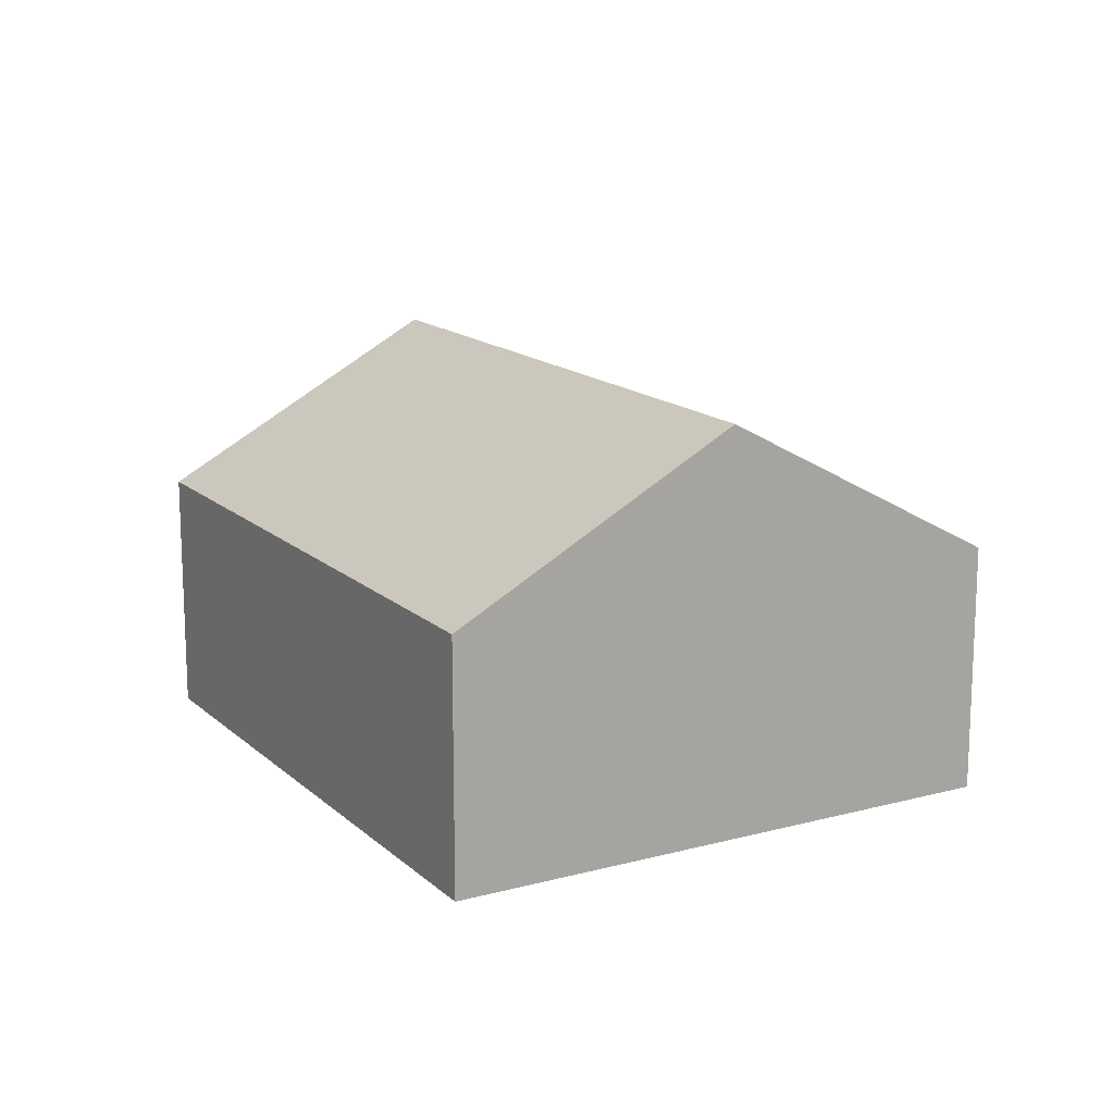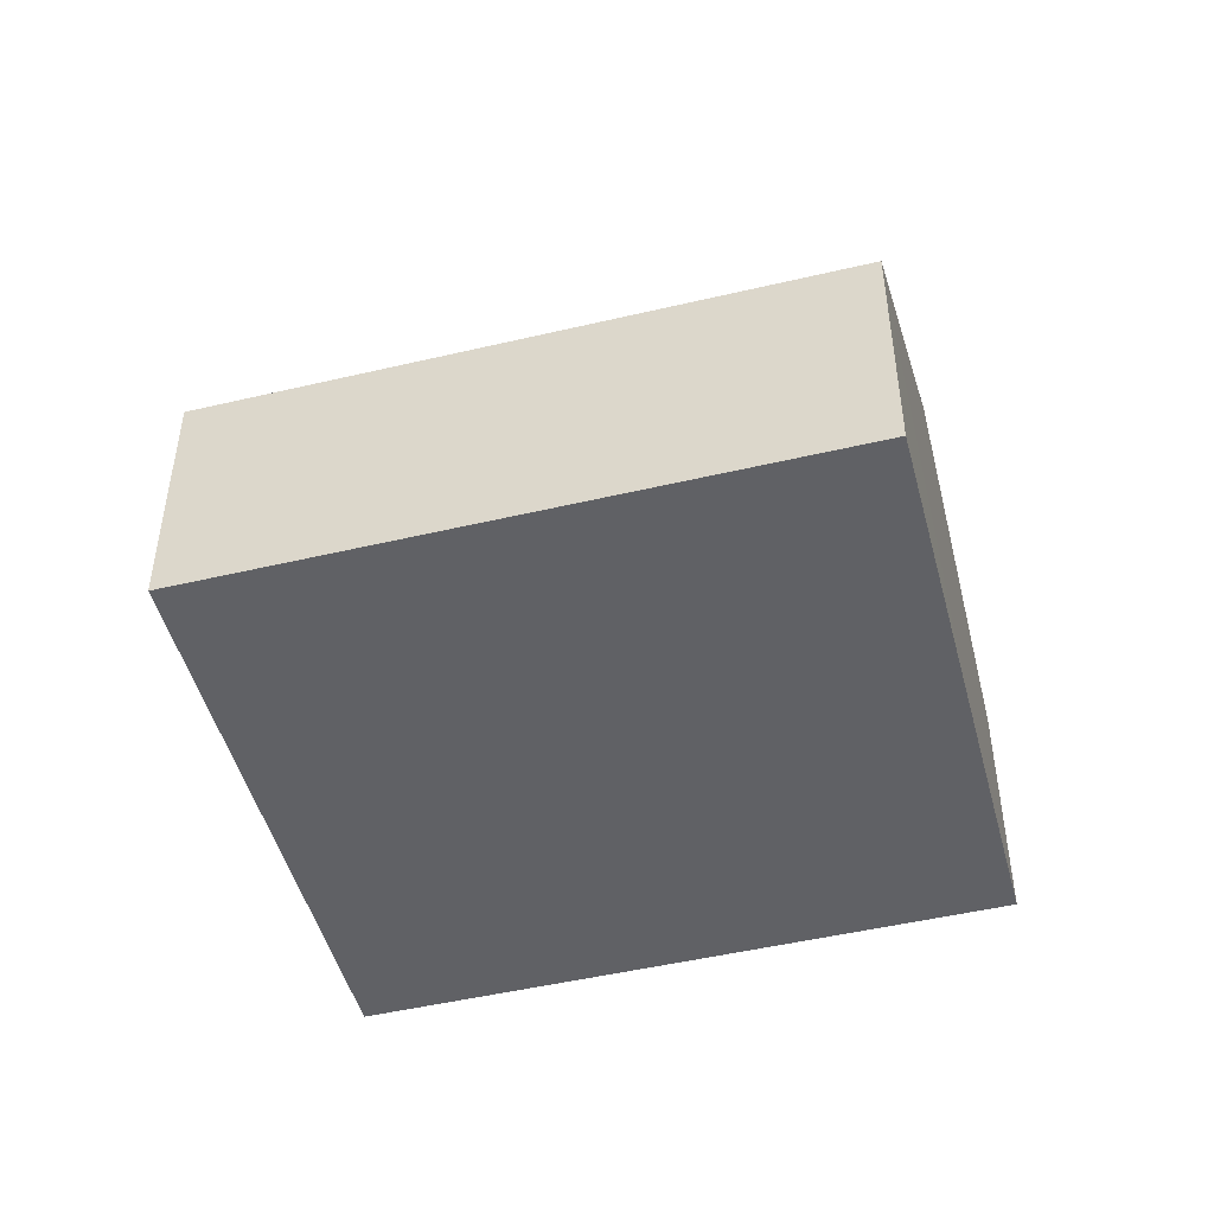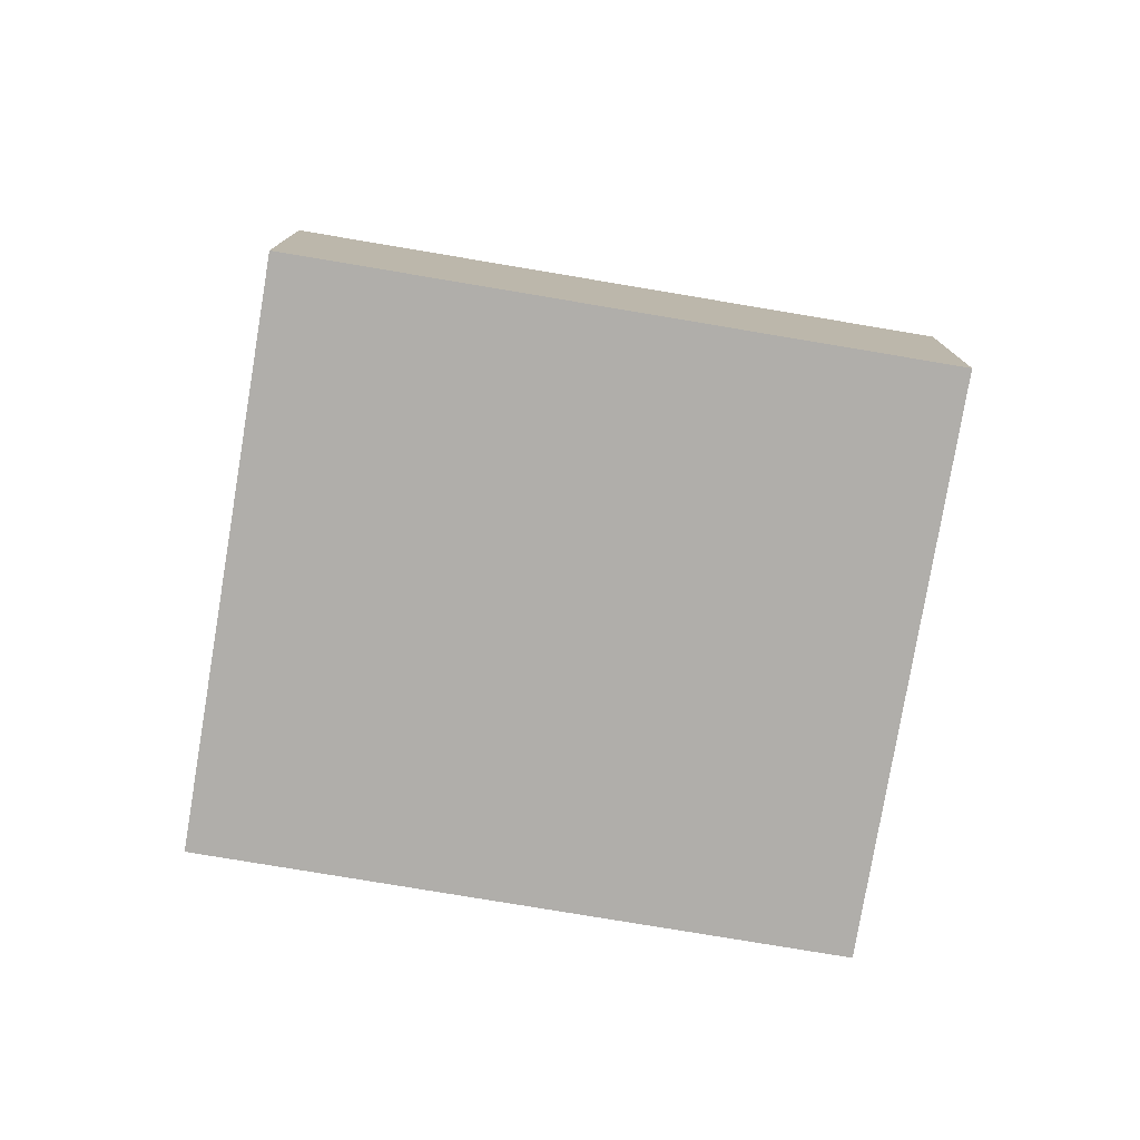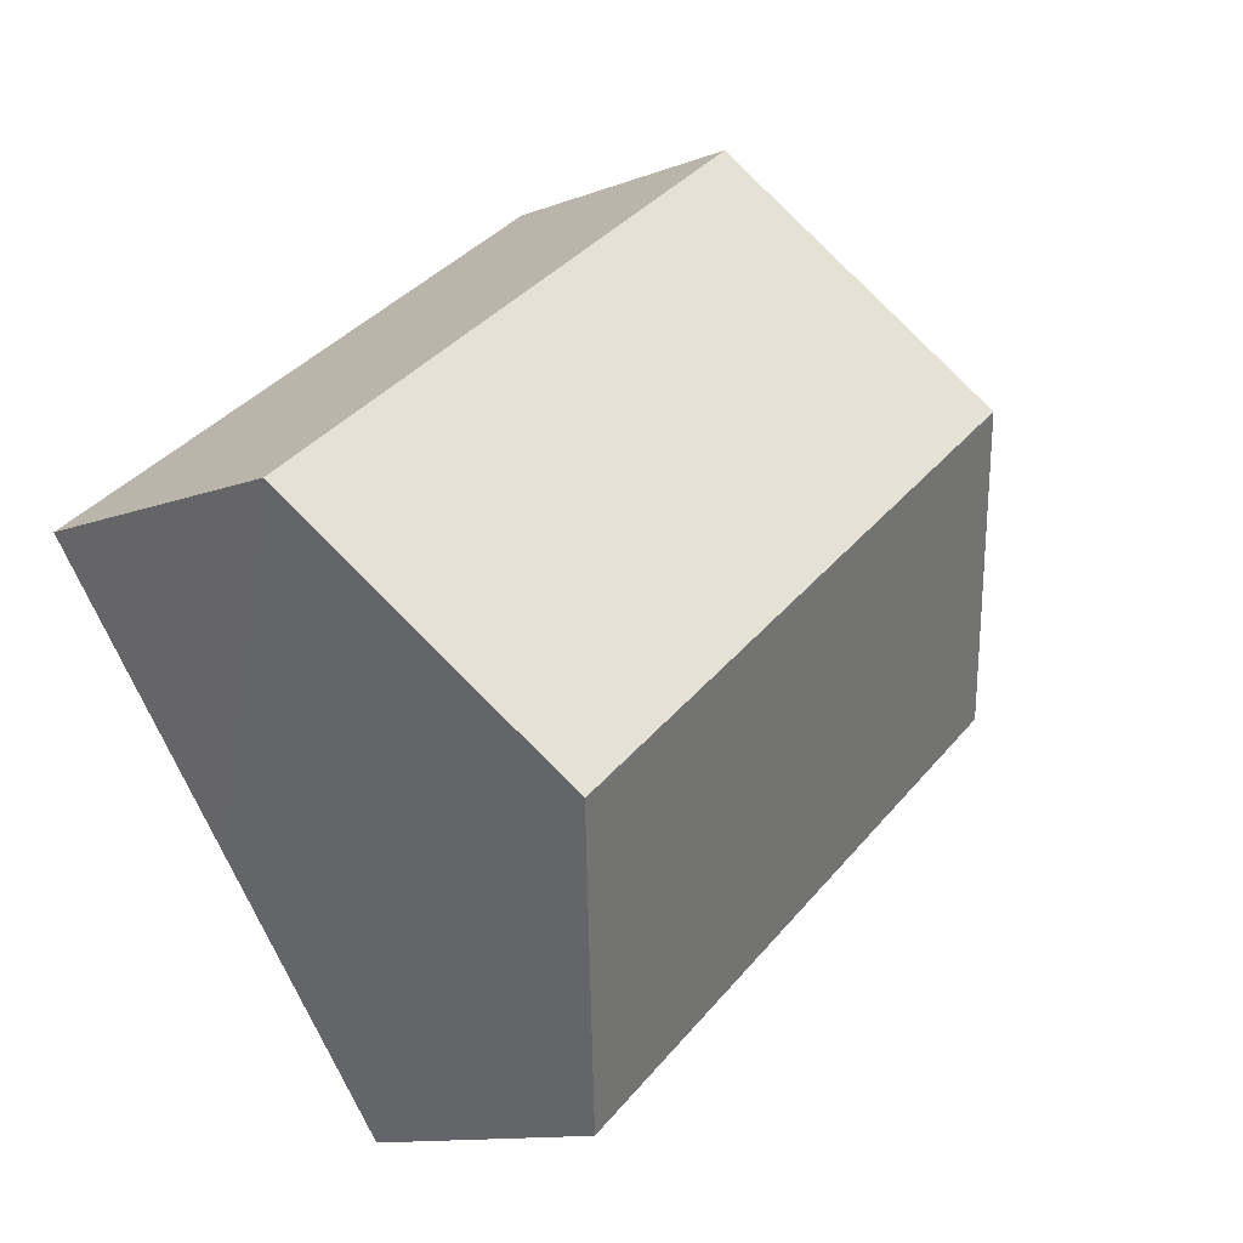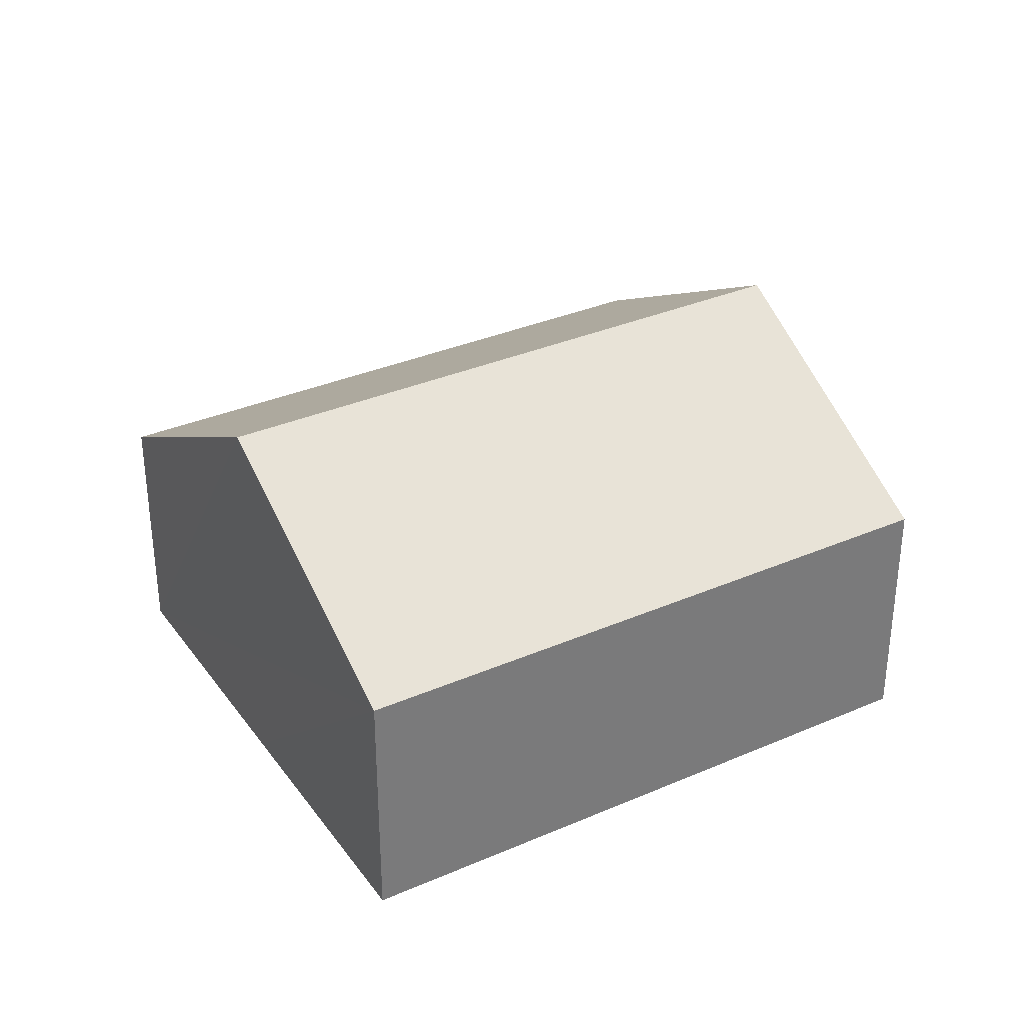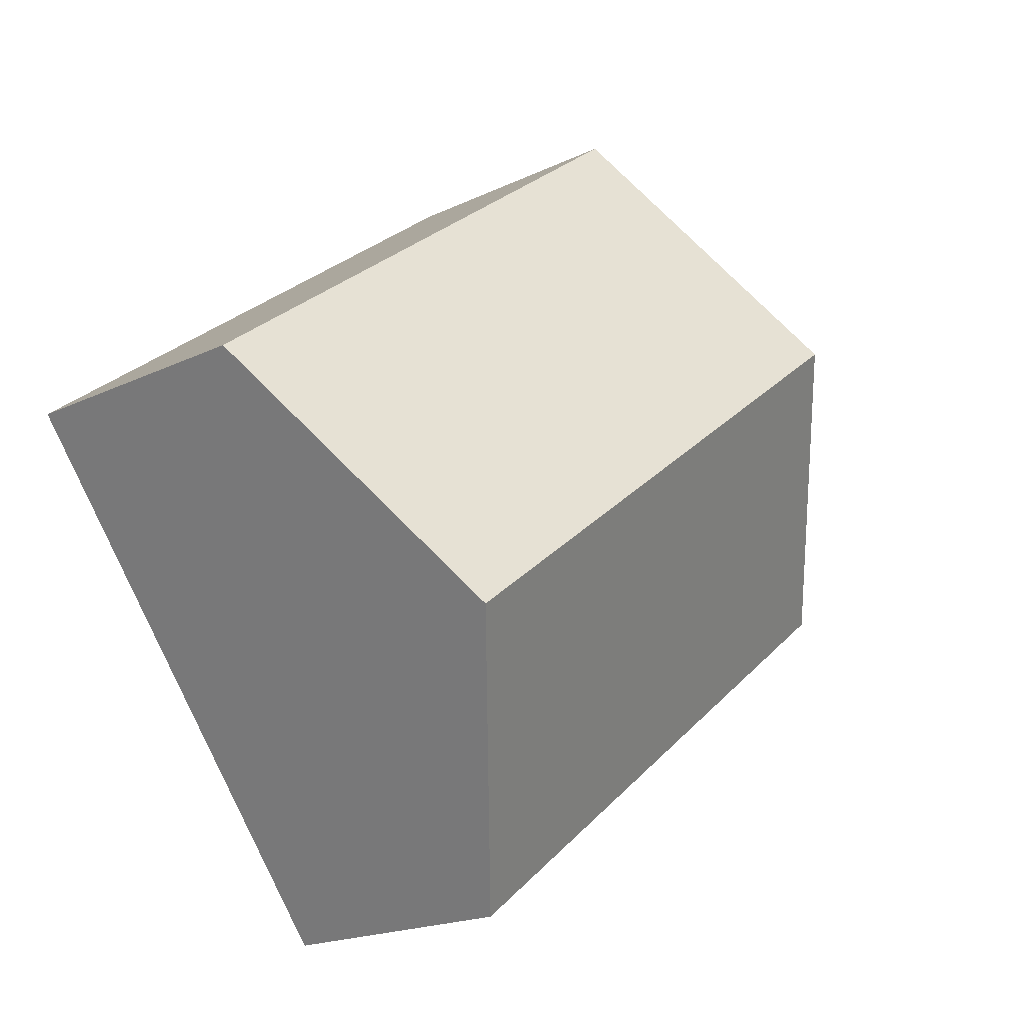
<metadata>
{"format":"obj","ext":"obj","renderer":"f3d","projection":"perspective","resolution":1024,"background":"white","views":[{"elev":15.3,"azim":-82.3,"up":"+Y"},{"elev":-48.4,"azim":52.2,"up":"+Y"},{"elev":-77.9,"azim":27.9,"up":"+Y"},{"elev":-11.8,"azim":132.6,"up":"+Z"},{"elev":33.8,"azim":6.9,"up":"+Y"},{"elev":-19.2,"azim":132.0,"up":"+Z"}]}
</metadata>
<code>
v  1.969 4.51 2.573
v  9.707 2.783 0.733
v  7.739 4.51 -1.841
v  3.937 2.783 5.147
v  5.77 2.783 -4.414
v  0 2.783 1.704e-16
v  5.77 2.703e-16 -4.414
v  7.739 1.127e-16 -1.841
v  9.707 -4.488e-17 0.733
v  0 0 0
v  1.969 -1.576e-16 2.573
v  3.937 -3.152e-16 5.147
g defaultobject
f 1 2 3
f 2 1 4
f 5 1 3
f 1 5 6
f 3 7 5
f 7 3 2
f 7 2 8
f 8 2 9
f 7 6 5
f 6 7 10
f 10 1 6
f 1 10 4
f 4 10 11
f 4 11 12
f 12 2 4
f 2 12 9
f 8 10 7
f 10 8 9
f 10 9 11
f 11 9 12

</code>
